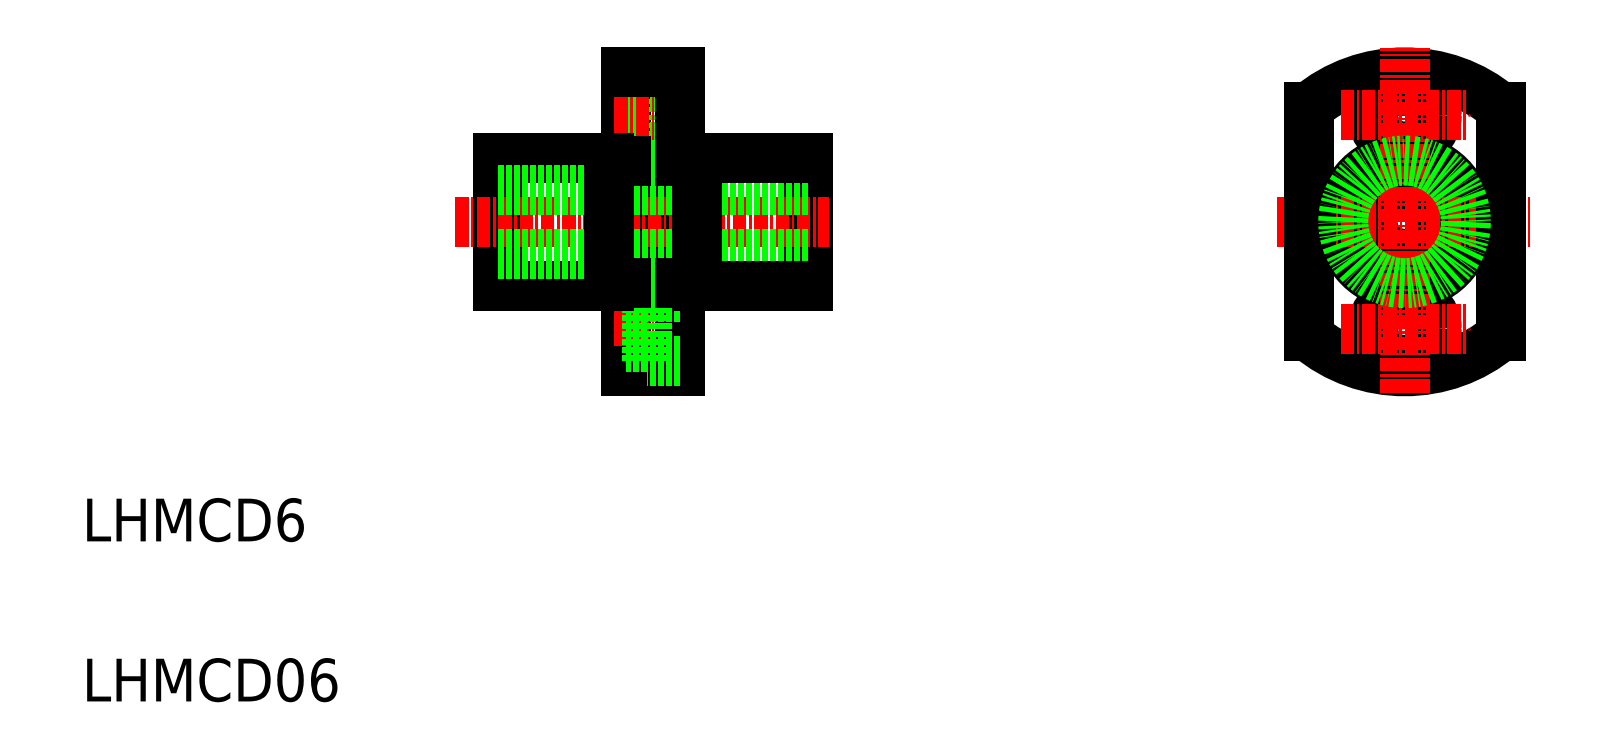
<metadata>
{"format":"dxf","ext":"dxf","renderer":"ezdxf+matplotlib","layout":"modelspace","background":"white","min_lineweight":24,"dpi":150}
</metadata>
<code>
0
SECTION
2
ENTITIES
0
TEXT
8
0
10
321.8
20
140.3
30
0
40
4
1
LHMCD06
0
TEXT
8
0
10
321.8
20
155.3
30
0
40
4
1
LHMCD6
0
LINE
8
CENTER
10
356.8
20
185.2
30
0
11
391.2
21
185.2
31
0
0
LINE
8
0
10
372.8
20
199.2
30
0
11
372.8
21
171.2
31
0
0
LINE
8
0
10
360.8
20
191.2
30
0
11
360.8
21
179.2
31
0
0
LINE
8
0
10
374.7
20
198.2
30
0
11
374.7
21
192.2
31
0
0
LINE
8
0
10
377.8
20
192.2
30
0
11
374.7
21
192.2
31
0
0
LINE
8
0
10
377.8
20
198.2
30
0
11
374.7
21
198.2
31
0
0
LINE
8
0
10
374.7
20
193.5
30
0
11
372.8
21
193.5
31
0
0
LINE
8
0
10
374.7
20
197
30
0
11
372.8
21
197
31
0
0
LINE
8
CENTER
10
371.7
20
175.2
30
0
11
378.7
21
175.2
31
0
0
LINE
8
CENTER
10
371.7
20
195.2
30
0
11
379.2
21
195.2
31
0
0
LINE
8
0
10
377.8
20
199.2
30
0
11
377.8
21
171.2
31
0
0
LINE
8
0
10
372.8
20
171.2
30
0
11
377.8
21
171.2
31
0
0
LINE
8
0
10
372.8
20
199.2
30
0
11
377.8
21
199.2
31
0
0
LINE
8
0
10
389.8
20
191.2
30
0
11
389.8
21
179.2
31
0
0
LINE
8
0
10
360.8
20
179.2
30
0
11
371.2
21
179.2
31
0
0
LINE
8
0
10
360.8
20
191.2
30
0
11
371.2
21
191.2
31
0
0
LINE
8
CENTER
10
358.8
20
185.2
30
0
11
391.8
21
185.2
31
0
0
LINE
8
0
10
360.8
20
182.2
30
0
11
389.8
21
182.2
31
0
0
LINE
8
0
10
360.8
20
188.2
30
0
11
389.8
21
188.2
31
0
0
LINE
8
0
10
379.4
20
191.2
30
0
11
389.8
21
191.2
31
0
0
LINE
8
0
10
379.4
20
179.2
30
0
11
389.8
21
179.2
31
0
0
LINE
8
0
10
374.7
20
177
30
0
11
372.8
21
177
31
0
0
LINE
8
0
10
377.8
20
178.2
30
0
11
374.7
21
178.2
31
0
0
LINE
8
0
10
374.7
20
172.2
30
0
11
374.7
21
178.2
31
0
0
LINE
8
0
10
374.7
20
173.5
30
0
11
372.8
21
173.5
31
0
0
LINE
8
0
10
377.8
20
172.2
30
0
11
374.7
21
172.2
31
0
0
LINE
8
0
10
379.4
20
191.2
30
0
11
379.4
21
179.2
31
0
0
LINE
8
0
10
371.2
20
191.2
30
0
11
371.2
21
179.2
31
0
0
LINE
8
0
10
377.8
20
191
30
0
11
379.4
21
191
31
0
0
LINE
8
0
10
371.2
20
191
30
0
11
372.8
21
191
31
0
0
LINE
8
0
10
377.8
20
179.5
30
0
11
379.4
21
179.5
31
0
0
LINE
8
0
10
371.2
20
179.5
30
0
11
372.8
21
179.5
31
0
0
CIRCLE
8
0
10
445.7
20
185.2
30
0
40
3
0
CIRCLE
8
0
10
445.7
20
185.2
30
0
40
6
0
CIRCLE
8
0
10
445.7
20
175.2
30
0
40
1.75
0
CIRCLE
8
0
10
445.7
20
175.2
30
0
40
3
0
CIRCLE
8
0
10
445.7
20
195.2
30
0
40
1.75
0
CIRCLE
8
0
10
445.7
20
195.2
30
0
40
3
0
ARC
8
0
10
445.7
20
185.2
30
0
40
14
50
230
51
310
0
ARC
8
0
10
445.7
20
185.2
30
0
40
14
50
49.99
51
130
0
LINE
8
CENTER
10
439.7
20
195.2
30
0
11
451.7
21
195.2
31
0
0
LINE
8
CENTER
10
433.7
20
185.2
30
0
11
457.7
21
185.2
31
0
0
LINE
8
CENTER
10
439.7
20
175.2
30
0
11
451.7
21
175.2
31
0
0
LINE
8
0
10
436.7
20
174.5
30
0
11
436.7
21
195.9
31
0
0
LINE
8
CENTER
10
445.7
20
169.2
30
0
11
445.7
21
201.5
31
0
0
LINE
8
0
10
454.7
20
174.5
30
0
11
454.7
21
195.9
31
0
0
CIRCLE
8
0
10
445.7
20
185.2
30
0
40
5.75
0
ENDSEC
0
EOF

</code>
